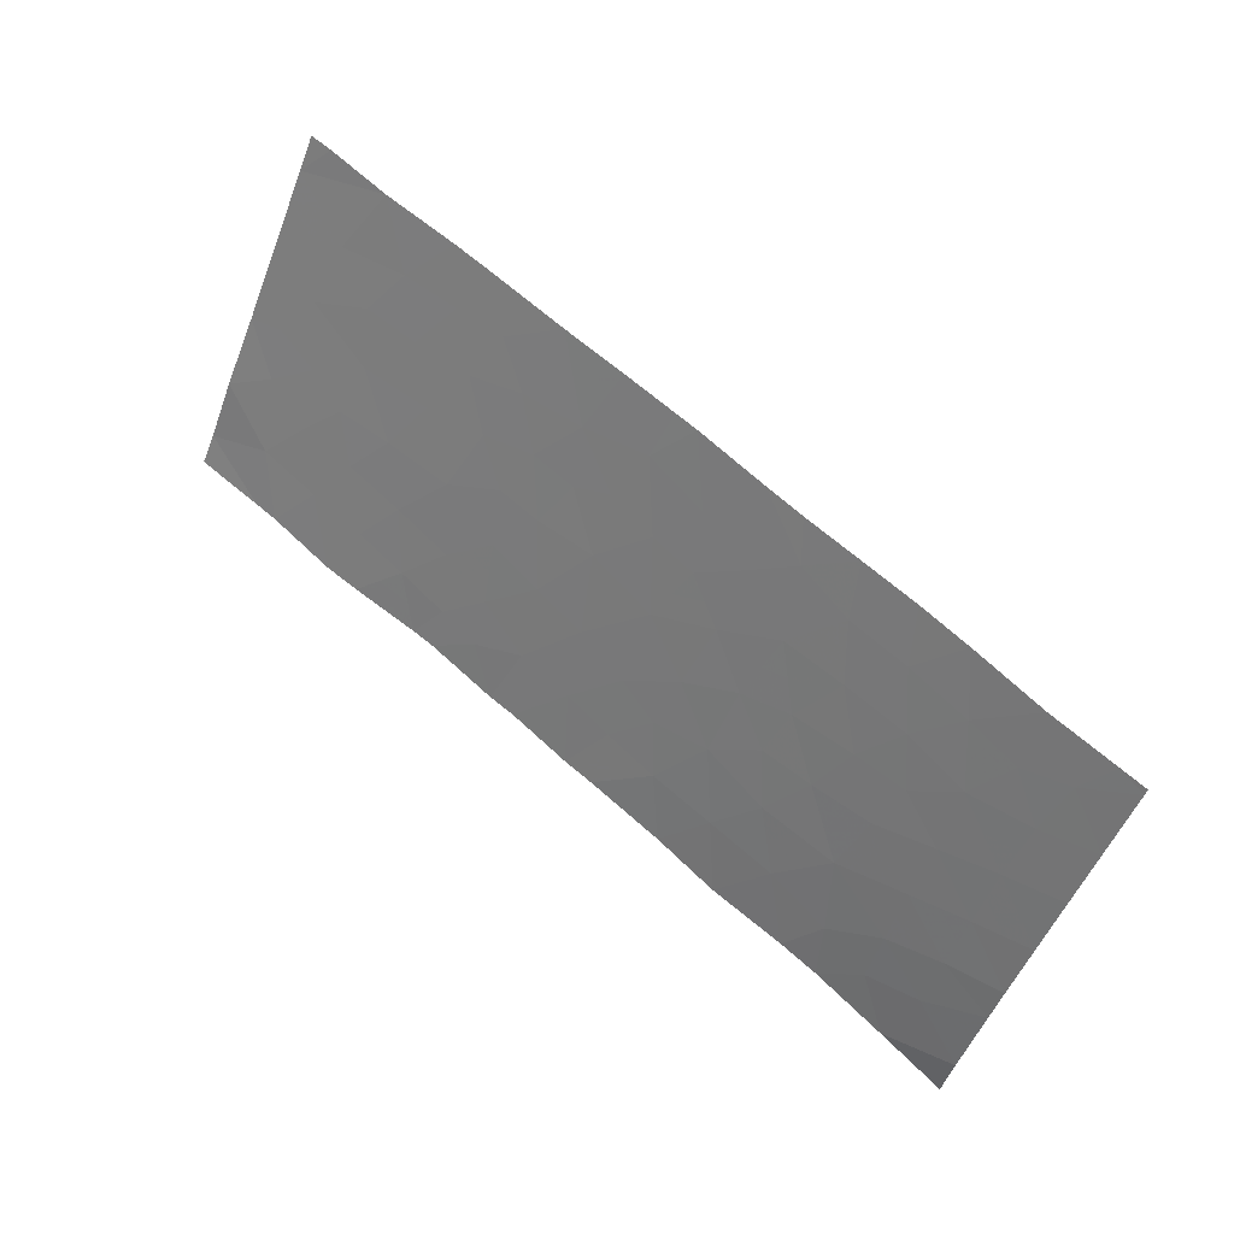
<metadata>
{"format":"obj","ext":"obj","renderer":"f3d","projection":"perspective","resolution":1024,"background":"white","views":[{"elev":59.9,"azim":47.0,"up":"+Z"}]}
</metadata>
<code>
v -71.91 88.77 15.87
v -71.91 88.37 15.2
v -66.69 93.25 22.72
v -61.83 93.69 22.46
v -61.13 92.46 20.01
v -60.41 93.12 21.09
v -61.25 93.74 22.44
v -59.46 93.86 22.29
v -58.5 93.93 22.23
v -56.72 93.48 21.05
v -57.06 94.04 22.2
v -62.99 90.87 17.48
v -65.31 89.11 14.82
v -66.1 89.55 15.88
v -67 88.85 14.88
v -67.42 89.46 16.08
v -59.34 90.84 16.49
v -60.14 90.26 15.58
v -60 89.63 14.33
v -58.81 90.36 15.41
v -60.75 89.55 14.37
v -61.34 90.2 15.79
v -61.68 90.93 17.25
v -60.37 90.91 16.88
v -60.45 91.77 18.55
v -56.79 92.22 18.62
v -54.27 92.02 17.73
v -56.15 92.92 19.87
v -51.85 90.37 13.53
v -50.22 90.49 13.25
v -50.22 90.8 14.14
v -51.54 91 14.94
v -50.22 91.46 15.69
v -51.54 91.52 16.11
v -52.83 91.19 15.66
v -55.65 94.14 22.17
v -54.37 94.21 22.12
v -53.02 93.05 19.6
v -50.22 93.01 19.04
v -51.55 92.09 17.33
v -52.89 91.76 16.91
v -50.22 92.38 17.73
v -50.22 91.8 16.46
v -55.54 90.67 15.21
v -56.39 91.16 16.41
v -58.1 89.83 14.13
v -58.02 91.15 16.76
v -56.48 89.94 13.91
v -57.22 90.52 15.31
v -54.62 90.15 13.86
v -69.6 88.62 15.11
v -67.88 88.74 14.9
v -68.26 90.03 17.3
v -66.36 92.13 20.62
v -65.89 90.9 18.29
v -64.3 92.05 19.99
v -63.19 92.15 19.9
v -63.55 92.75 21.1
v -64.77 93.42 22.59
v -65.98 92.79 21.73
v -68.64 92.4 21.63
v -69.7 92.93 22.84
v -71.91 92.33 22.21
v -71.91 91.61 20.92
v -71.33 92.81 22.96
v -71.91 90.96 19.78
v -71.08 90.62 19
v -71.91 90.41 18.81
v -70.43 89.22 16.37
v -69.21 91.72 20.56
v -71.91 92.75 22.97
v -55.73 91.81 17.58
v -62.36 92.44 20.25
v -62.97 89.34 14.58
v -62.32 89.42 14.56
v -64.74 89.18 14.81
v -64.83 89.63 15.67
v -70.89 90.03 17.92
v -68.96 90.46 18.25
v -71.91 89.49 17.23
v -70.18 88.56 15.13
v -54.51 91.36 16.4
v -51.34 93.93 21.12
v -50.22 94.37 21.85
v -52.52 94.28 22.01
v -50.22 94.44 21.98
v -53.68 90.25 13.76
v -59.04 92.26 19.15
v -61.96 93.11 21.41
v -57.67 92.76 19.84
v -58.08 93.52 21.38
v -59.06 93.01 20.6
v -62.16 91.74 18.89
v -60.02 92.52 19.88
v -55.28 92.44 18.76
v -55.23 93.58 21.01
v -54.57 93.04 19.85
v -51.51 93.33 19.91
v -67.84 91.89 20.55
v -67.57 90.68 18.3
v -67.02 91.4 19.48
v -64.69 91.4 18.89
v -65.54 91.73 19.71
v -67.79 93.14 22.78
v -70.51 91.24 19.98
v -70.31 92.04 21.36
v -64.34 90.82 17.75
v -62.7 90.09 15.93
v -63.82 89.67 15.46
v -63.99 90.2 16.5
v -69.62 89.94 17.47
v -68.87 89.33 16.2
v -68.77 91.14 19.41
v -53.99 90.72 14.9
v -52.89 92.38 18.19
v -50.22 93.63 20.33
v -50.85 94.39 21.99
v -52.42 93.65 20.72
v -53.69 93.64 20.89
v -54.01 92.59 18.82
v -51.57 92.7 18.63
v -52.78 90.71 14.56
v -57.97 91.93 18.29
v -59.2 91.48 17.69
v -65.28 90.22 16.89
v -66.75 90.14 17.13
v -69.97 90.57 18.67
v -63.61 91.5 18.82
v -63.17 93.57 22.53
v -65.08 92.48 20.96
v -67.22 92.6 21.67
v -56.98 91.65 17.53
v -71.91 88.57 15.53
v -71.04 88.47 15.16
v -71.04 88.66 15.5
v -61.54 93.71 22.45
v -61.89 93.4 21.94
v -61.6 93.42 21.92
v -60.83 93.43 21.77
v -59.93 93.49 21.69
v -60.35 93.8 22.37
v -60.77 92.79 20.55
v -61.18 93.12 21.25
v -61.55 92.79 20.71
v -58.57 93.26 20.99
v -58.37 92.88 20.22
v -57.88 93.14 20.61
v -57.4 93.5 21.21
v -56.89 93.76 21.63
v -57.57 93.78 21.79
v -57.78 93.99 22.22
v -58.29 93.72 21.81
v -57.19 93.12 20.45
v -56.91 92.84 19.86
v -56.43 93.2 20.46
v -65.7 89.33 15.35
v -66.55 89.2 15.38
v -66.16 88.98 14.85
v -66.76 89.51 15.98
v -67.21 89.16 15.48
v -59.74 90.55 16.04
v -59.47 90.31 15.5
v -59.08 90.6 15.95
v -60.07 89.95 14.95
v -59.41 90 14.87
v -59.05 89.73 14.23
v -58.45 90.09 14.77
v -60.44 89.91 14.97
v -60.37 89.59 14.35
v -62.19 90.51 16.59
v -62.02 90.15 15.86
v -61.51 90.57 16.52
v -60.86 90.56 16.34
v -61.02 90.92 17.07
v -62.33 90.9 17.37
v -61.92 91.33 18.07
v -62.57 91.3 18.19
v -60.79 92.12 19.28
v -60.23 92.15 19.22
v -60.58 92.49 19.95
v -57.23 92.49 19.23
v -56.47 92.57 19.24
v -56.03 92.33 18.69
v -55.72 92.68 19.32
v -51.04 90.43 13.39
v -50.22 90.64 13.69
v -51.04 90.59 13.83
v -50.88 90.9 14.54
v -51.7 90.69 14.24
v -50.88 91.49 15.9
v -51.54 91.26 15.53
v -50.88 91.23 15.32
v -50.22 91.13 14.92
v -52.18 91.1 15.3
v -52.8 90.95 15.11
v -52.16 90.86 14.75
v -52.18 91.35 15.88
v -54.9 93.31 20.43
v -54.13 93.34 20.37
v -54.46 93.61 20.95
v -56.18 93.81 21.61
v -56.35 94.09 22.19
v -55.44 93.86 21.59
v -54.8 93.89 21.57
v -55.01 94.18 22.15
v -52.22 91.92 17.12
v -52.22 91.64 16.51
v -51.54 91.8 16.72
v -50.89 92.24 17.53
v -50.89 91.94 16.89
v -50.22 92.09 17.09
v -50.88 91.66 16.28
v -57.66 90.17 14.72
v -57.29 89.88 14.02
v -56.85 90.23 14.61
v -56.38 90.6 15.26
v -55.97 90.92 15.81
v -56.81 90.84 15.86
v -57.21 91.15 16.59
v -57.62 90.83 16.03
v -56.01 90.31 14.56
v -58.02 90.44 15.36
v -69.23 88.98 15.66
v -68.74 88.68 15
v -68.37 89.04 15.55
v -67.65 89.1 15.49
v -68.14 89.4 16.14
v -67.16 90.41 17.71
v -66.32 90.52 17.71
v -66.73 90.79 18.3
v -65.37 93.1 22.16
v -65.53 92.63 21.35
v -64.93 92.95 21.78
v -69.76 91.88 20.96
v -68.92 92.06 21.1
v -69.47 92.22 21.5
v -71.49 90.79 19.39
v -71.91 90.69 19.29
v -71.49 90.52 18.9
v -69.65 89.28 16.29
v -70.02 88.92 15.74
v -71.91 92.54 22.59
v -71.62 92.57 22.58
v -71.62 92.78 22.97
v -64.15 91.45 18.85
v -64.51 91.11 18.32
v -63.97 91.16 18.28
v -55.5 92.12 18.17
v -55 91.92 17.66
v -54.77 92.23 18.24
v -62.95 92.6 20.67
v -63.37 92.45 20.5
v -62.78 92.29 20.08
v -62.84 89.71 15.26
v -63.26 89.88 15.7
v -63.4 89.51 15.02
v -64.64 90.21 16.69
v -64.16 90.51 17.12
v -64.81 90.52 17.32
v -62.84 90.48 16.71
v -63.49 90.53 16.99
v -63.34 90.14 16.21
v -69.47 90.52 18.46
v -69.79 90.26 18.07
v -69.29 90.2 17.86
v -68.52 91.81 20.56
v -68.99 91.43 19.99
v -68.31 91.52 19.98
v -68.87 90.8 18.83
v -68.27 90.57 18.28
v -68.17 90.91 18.86
v -70.31 88.89 15.75
v -69.89 88.59 15.12
v -67.84 89.74 16.69
v -68.56 89.68 16.75
v -65.02 89.15 14.82
v -64.79 89.41 15.24
v -65.07 89.37 15.25
v -55.45 91.26 16.41
v -55.12 91.59 16.99
v -56.06 91.48 17
v -54.77 90.7 15.06
v -55.08 90.41 14.54
v -54.3 90.44 14.38
v -55.55 90.05 13.88
v -53.45 92.48 18.51
v -54.14 92.3 18.28
v -53.58 92.2 17.96
v -50.78 94.15 21.48
v -50.78 93.78 20.72
v -50.22 94 21.09
v -50.54 94.38 21.92
v -51.09 94.16 21.55
v -50.22 94.41 21.92
v -50.54 94.42 21.99
v -54.64 92.51 18.79
v -54.29 92.81 19.34
v -54.92 92.74 19.3
v -52.96 92.71 18.89
v -52.23 92.54 18.41
v -52.29 92.88 19.12
v -52.26 93.19 19.76
v -51.54 93.02 19.27
v -54.15 90.2 13.81
v -53.83 90.49 14.33
v -50.22 91.63 16.08
v -53.23 90.48 14.16
v -53.38 90.71 14.73
v -52.86 91.48 16.28
v -59.12 91.87 18.42
v -58.59 91.71 17.99
v -58.51 92.1 18.72
v -61.83 89.81 15.18
v -62.51 89.75 15.25
v -60.74 90.23 15.68
v -61.05 89.88 15.08
v -61.53 89.48 14.47
v -59.86 90.88 16.69
v -60.25 90.59 16.23
v -67.44 88.8 14.89
v -66.43 89.85 16.5
v -67.09 89.8 16.6
v -69.64 91.19 19.69
v -70.24 90.91 19.32
v -69.37 90.86 19.04
v -70.41 91.64 20.67
v -69.86 91.48 20.27
v -62.89 91.62 18.86
v -63.3 91.19 18.15
v -60.41 91.34 17.72
v -59.78 91.2 17.29
v -59.82 91.63 18.12
v -59.74 92.02 18.85
v -62.57 93.34 21.97
v -63.36 93.16 21.81
v -62.75 92.93 21.25
v -65.73 93.33 22.66
v -66.33 93.02 22.23
v -64.92 91.89 19.85
v -64.69 92.26 20.47
v -65.31 92.1 20.33
v -63.92 92.4 20.54
v -64.32 92.61 21.03
v -63.75 92.1 19.95
v -66.95 92.92 22.2
v -66.6 92.7 21.7
v -67.93 92.5 21.65
v -67.5 92.87 22.23
v -68.21 92.77 22.21
v -70.25 89.99 17.7
v -70.43 90.3 18.29
v -71.4 90.22 18.36
v -70.98 90.33 18.46
v -71.91 89.95 18.02
v -71.4 89.76 17.57
v -71.91 89.13 16.55
v -71.17 88.99 16.12
v -71.17 89.36 16.8
v -62.16 92.78 20.83
v -61.75 92.45 20.13
v -57.82 92.35 19.07
v -58.35 92.51 19.5
v -58.77 93.69 21.84
v -59.26 93.43 21.44
v -58.98 93.9 22.26
v -59.74 93.06 20.85
v -60.21 92.82 20.49
v -59.54 92.77 20.24
v -57.38 92.08 18.46
v -62.26 92.09 19.57
v -61.65 92.1 19.45
v -61.06 91.35 17.9
v -61.31 91.76 18.72
v -59.53 92.39 19.52
v -56.26 92.02 18.1
v -52.31 90.54 14.05
v -55.69 93.25 20.44
v -55.36 92.98 19.86
v -53.79 93.05 19.72
v -53.35 93.34 20.24
v -55.97 93.53 21.03
v -50.86 93.48 20.12
v -50.86 93.17 19.48
v -50.22 93.32 19.69
v -51.96 93.49 20.32
v -52.72 93.35 20.16
v -58.42 90.75 16.09
v -67.91 90.35 17.8
v -67.5 90.08 17.21
v -66.69 91.76 20.05
v -67.1 92.01 20.59
v -67.43 91.65 20.02
v -64.49 91.72 19.44
v -63.95 91.78 19.4
v -65.12 91.56 19.3
v -65.95 91.93 20.17
v -66.28 91.57 19.59
v -65.72 91.31 19
v -65.29 91.15 18.59
v -68.24 92.14 21.09
v -66.79 92.36 21.15
v -67.53 92.25 21.11
v -68.75 93.04 22.81
v -69.17 92.66 22.24
v -71.91 91.97 21.56
v -71.11 91.82 21.14
v -71.11 92.18 21.78
v -70.01 92.48 22.1
v -71.21 91.1 19.88
v -70.8 90.93 19.49
v -63.66 90.85 17.62
v -63.4 91.83 19.36
v -65.11 90.86 18.02
v -62.65 89.38 14.57
v -63.9 89.94 15.98
v -64.28 89.43 15.14
v -63.86 89.26 14.69
v -64.33 89.65 15.57
v -64.41 89.92 16.08
v -65.59 90.56 17.59
v -65.06 89.93 16.28
v -68.94 89.99 17.39
v -69.24 89.64 16.84
v -70.02 89.58 16.92
v -68.61 90.24 17.77
v -70.66 89.62 17.14
v -67.3 91.04 18.89
v -67.9 91.27 19.44
v -54.25 91.04 15.65
v -55.03 91.02 15.81
v -54.39 91.69 17.07
v -52.22 92.23 17.76
v -52.89 92.07 17.55
v -53.58 91.89 17.32
v -53.51 92.82 19.21
v -51.42 93.63 20.51
v -51.88 93.79 20.92
v -51.69 94.34 22
v -51.93 94.1 21.56
v -52.47 93.97 21.37
v -53.11 93.96 21.45
v -53.06 93.64 20.8
v -53.45 94.24 22.07
v -54.03 93.92 21.5
v -51.56 92.4 17.98
v -50.9 92.54 18.18
v -50.9 92.86 18.84
v -50.22 92.69 18.38
v -53.7 91.56 16.66
v -53.41 90.95 15.28
v -52.77 90.31 13.65
v -59.27 91.16 17.09
v -58.68 90.99 16.63
v -58.61 91.31 17.23
v -58 91.54 17.53
v -56.69 91.41 16.97
v -57.5 91.4 17.15
v -57.48 91.79 17.91
v -56.89 91.94 18.08
v -65.47 89.59 15.78
v -65.69 89.89 16.39
v -66.02 90.18 17.01
v -70.53 90.6 18.84
v -71.21 91.42 20.45
v -71.91 91.28 20.35
v -62.68 91.94 19.4
v -64.16 93.08 21.85
v -63.97 93.49 22.56
v -62.5 93.63 22.49
v -65.72 92.3 20.79
v -66.17 92.46 21.18
v -67.24 93.19 22.75
v -66.46 91.15 18.89
v -70.51 92.87 22.9
v -70.81 92.63 22.52
v -53.67 91.27 16.03
v -59.05 92.63 19.87
v -56.35 91.73 17.56
f 1 133 135
f 133 2 134
f 133 134 135
f 135 134 81
f 7 136 138
f 136 4 137
f 136 137 138
f 138 137 89
f 7 139 141
f 139 6 140
f 139 140 141
f 141 140 8
f 5 142 144
f 142 6 143
f 142 143 144
f 144 143 89
f 91 145 147
f 145 92 146
f 145 146 147
f 147 146 90
f 91 148 150
f 148 10 149
f 148 149 150
f 150 149 11
f 11 151 150
f 151 9 152
f 151 152 150
f 150 152 91
f 91 147 148
f 147 90 153
f 147 153 148
f 148 153 10
f 10 153 155
f 153 90 154
f 153 154 155
f 155 154 28
f 13 156 158
f 156 14 157
f 156 157 158
f 158 157 15
f 14 159 157
f 159 16 160
f 159 160 157
f 157 160 15
f 17 161 163
f 161 18 162
f 161 162 163
f 163 162 20
f 18 164 162
f 164 19 165
f 164 165 162
f 162 165 20
f 20 165 167
f 165 19 166
f 165 166 167
f 167 166 46
f 18 168 164
f 168 21 169
f 168 169 164
f 164 169 19
f 23 170 172
f 170 108 171
f 170 171 172
f 172 171 22
f 23 172 174
f 172 22 173
f 172 173 174
f 174 173 24
f 12 175 177
f 175 23 176
f 175 176 177
f 177 176 93
f 5 178 180
f 178 25 179
f 178 179 180
f 180 179 94
f 28 154 182
f 154 90 181
f 154 181 182
f 182 181 26
f 28 182 184
f 182 26 183
f 182 183 184
f 184 183 95
f 29 185 187
f 185 30 186
f 185 186 187
f 187 186 31
f 31 188 187
f 188 32 189
f 188 189 187
f 187 189 29
f 33 190 192
f 190 34 191
f 190 191 192
f 192 191 32
f 32 188 192
f 188 31 193
f 188 193 192
f 192 193 33
f 32 194 196
f 194 35 195
f 194 195 196
f 196 195 122
f 32 191 194
f 191 34 197
f 191 197 194
f 194 197 35
f 96 198 200
f 198 97 199
f 198 199 200
f 200 199 119
f 11 149 202
f 149 10 201
f 149 201 202
f 202 201 36
f 36 203 205
f 203 96 204
f 203 204 205
f 205 204 37
f 40 206 208
f 206 41 207
f 206 207 208
f 208 207 34
f 42 209 211
f 209 40 210
f 209 210 211
f 211 210 43
f 40 208 210
f 208 34 212
f 208 212 210
f 210 212 43
f 49 213 215
f 213 46 214
f 213 214 215
f 215 214 48
f 49 216 218
f 216 44 217
f 216 217 218
f 218 217 45
f 45 219 218
f 219 47 220
f 219 220 218
f 218 220 49
f 49 215 216
f 215 48 221
f 215 221 216
f 216 221 44
f 20 167 222
f 167 46 213
f 167 213 222
f 222 213 49
f 112 223 225
f 223 51 224
f 223 224 225
f 225 224 52
f 52 226 225
f 226 16 227
f 226 227 225
f 225 227 112
f 100 228 230
f 228 126 229
f 228 229 230
f 230 229 55
f 59 231 233
f 231 60 232
f 231 232 233
f 233 232 130
f 106 234 236
f 234 70 235
f 234 235 236
f 236 235 61
f 67 237 239
f 237 66 238
f 237 238 239
f 239 238 68
f 51 223 241
f 223 112 240
f 223 240 241
f 241 240 69
f 71 242 244
f 242 63 243
f 242 243 244
f 244 243 65
f 128 245 247
f 245 102 246
f 245 246 247
f 247 246 107
f 95 248 250
f 248 72 249
f 248 249 250
f 250 249 27
f 73 251 253
f 251 58 252
f 251 252 253
f 253 252 57
f 74 254 256
f 254 108 255
f 254 255 256
f 256 255 109
f 125 257 259
f 257 110 258
f 257 258 259
f 259 258 107
f 108 260 262
f 260 12 261
f 260 261 262
f 262 261 110
f 79 263 265
f 263 127 264
f 263 264 265
f 265 264 111
f 99 266 268
f 266 70 267
f 266 267 268
f 268 267 113
f 113 269 271
f 269 79 270
f 269 270 271
f 271 270 100
f 51 241 273
f 241 69 272
f 241 272 273
f 273 272 81
f 112 227 275
f 227 16 274
f 227 274 275
f 275 274 53
f 13 276 278
f 276 76 277
f 276 277 278
f 278 277 77
f 45 279 281
f 279 82 280
f 279 280 281
f 281 280 72
f 114 282 284
f 282 44 283
f 282 283 284
f 284 283 50
f 44 221 283
f 221 48 285
f 221 285 283
f 283 285 50
f 115 286 288
f 286 120 287
f 286 287 288
f 288 287 27
f 84 289 291
f 289 83 290
f 289 290 291
f 291 290 116
f 84 292 289
f 292 117 293
f 292 293 289
f 289 293 83
f 84 294 292
f 294 86 295
f 294 295 292
f 292 295 117
f 95 296 298
f 296 120 297
f 296 297 298
f 298 297 97
f 38 299 301
f 299 115 300
f 299 300 301
f 301 300 121
f 98 302 303
f 302 38 301
f 302 301 303
f 303 301 121
f 114 284 305
f 284 50 304
f 284 304 305
f 305 304 87
f 34 190 212
f 190 33 306
f 190 306 212
f 212 306 43
f 114 305 308
f 305 87 307
f 305 307 308
f 308 307 122
f 41 309 207
f 309 35 197
f 309 197 207
f 207 197 34
f 88 310 312
f 310 124 311
f 310 311 312
f 312 311 123
f 75 313 314
f 313 22 171
f 313 171 314
f 314 171 108
f 18 315 168
f 315 22 316
f 315 316 168
f 168 316 21
f 22 313 316
f 313 75 317
f 313 317 316
f 316 317 21
f 18 161 319
f 161 17 318
f 161 318 319
f 319 318 24
f 12 260 175
f 260 108 170
f 260 170 175
f 175 170 23
f 52 320 226
f 320 15 160
f 320 160 226
f 226 160 16
f 14 321 159
f 321 126 322
f 321 322 159
f 159 322 16
f 113 323 325
f 323 105 324
f 323 324 325
f 325 324 127
f 70 234 327
f 234 106 326
f 234 326 327
f 327 326 105
f 12 177 329
f 177 93 328
f 177 328 329
f 329 328 128
f 25 330 332
f 330 24 331
f 330 331 332
f 332 331 124
f 124 310 332
f 310 88 333
f 310 333 332
f 332 333 25
f 89 334 336
f 334 129 335
f 334 335 336
f 336 335 58
f 59 337 231
f 337 3 338
f 337 338 231
f 231 338 60
f 103 339 341
f 339 56 340
f 339 340 341
f 341 340 130
f 56 342 340
f 342 58 343
f 342 343 340
f 340 343 130
f 58 342 252
f 342 56 344
f 342 344 252
f 252 344 57
f 60 338 346
f 338 3 345
f 338 345 346
f 346 345 131
f 61 347 349
f 347 131 348
f 347 348 349
f 349 348 104
f 78 350 351
f 350 111 264
f 350 264 351
f 351 264 127
f 67 239 353
f 239 68 352
f 239 352 353
f 353 352 78
f 78 352 355
f 352 68 354
f 352 354 355
f 355 354 80
f 80 356 358
f 356 1 357
f 356 357 358
f 358 357 69
f 1 135 357
f 135 81 272
f 135 272 357
f 357 272 69
f 89 359 144
f 359 73 360
f 359 360 144
f 144 360 5
f 89 143 138
f 143 6 139
f 143 139 138
f 138 139 7
f 123 361 312
f 361 90 362
f 361 362 312
f 312 362 88
f 91 363 145
f 363 8 364
f 363 364 145
f 145 364 92
f 8 363 365
f 363 91 152
f 363 152 365
f 365 152 9
f 92 366 368
f 366 6 367
f 366 367 368
f 368 367 94
f 6 366 140
f 366 92 364
f 366 364 140
f 140 364 8
f 90 361 181
f 361 123 369
f 361 369 181
f 181 369 26
f 22 315 173
f 315 18 319
f 315 319 173
f 173 319 24
f 5 360 371
f 360 73 370
f 360 370 371
f 371 370 93
f 23 372 176
f 372 25 373
f 372 373 176
f 176 373 93
f 5 371 178
f 371 93 373
f 371 373 178
f 178 373 25
f 94 179 374
f 179 25 333
f 179 333 374
f 374 333 88
f 95 183 248
f 183 26 375
f 183 375 248
f 248 375 72
f 32 196 189
f 196 122 376
f 196 376 189
f 189 376 29
f 96 377 198
f 377 28 378
f 377 378 198
f 198 378 97
f 119 199 380
f 199 97 379
f 199 379 380
f 380 379 38
f 28 377 155
f 377 96 381
f 377 381 155
f 155 381 10
f 96 203 381
f 203 36 201
f 203 201 381
f 381 201 10
f 116 382 384
f 382 98 383
f 382 383 384
f 384 383 39
f 38 302 386
f 302 98 385
f 302 385 386
f 386 385 118
f 49 220 222
f 220 47 387
f 220 387 222
f 222 387 20
f 100 388 228
f 388 53 389
f 388 389 228
f 228 389 126
f 101 390 392
f 390 54 391
f 390 391 392
f 392 391 99
f 56 393 394
f 393 102 245
f 393 245 394
f 394 245 128
f 56 339 393
f 339 103 395
f 339 395 393
f 393 395 102
f 103 396 397
f 396 54 390
f 396 390 397
f 397 390 101
f 102 395 399
f 395 103 398
f 395 398 399
f 399 398 55
f 99 400 266
f 400 61 235
f 400 235 266
f 266 235 70
f 54 401 391
f 401 131 402
f 401 402 391
f 391 402 99
f 99 402 400
f 402 131 347
f 402 347 400
f 400 347 61
f 61 349 404
f 349 104 403
f 349 403 404
f 404 403 62
f 63 405 407
f 405 64 406
f 405 406 407
f 407 406 106
f 61 404 236
f 404 62 408
f 404 408 236
f 236 408 106
f 105 409 410
f 409 66 237
f 409 237 410
f 410 237 67
f 12 329 411
f 329 128 247
f 329 247 411
f 411 247 107
f 128 412 394
f 412 57 344
f 412 344 394
f 394 344 56
f 107 246 413
f 246 102 399
f 246 399 413
f 413 399 55
f 108 254 314
f 254 74 414
f 254 414 314
f 314 414 75
f 108 262 255
f 262 110 415
f 262 415 255
f 255 415 109
f 74 256 417
f 256 109 416
f 256 416 417
f 417 416 76
f 77 418 419
f 418 109 415
f 418 415 419
f 419 415 110
f 109 418 416
f 418 77 277
f 418 277 416
f 416 277 76
f 55 420 413
f 420 125 259
f 420 259 413
f 413 259 107
f 125 421 257
f 421 77 419
f 421 419 257
f 257 419 110
f 107 258 411
f 258 110 261
f 258 261 411
f 411 261 12
f 53 422 275
f 422 111 423
f 422 423 275
f 275 423 112
f 112 423 240
f 423 111 424
f 423 424 240
f 240 424 69
f 79 265 425
f 265 111 422
f 265 422 425
f 425 422 53
f 80 358 355
f 358 69 426
f 358 426 355
f 355 426 78
f 100 270 388
f 270 79 425
f 270 425 388
f 388 425 53
f 100 427 271
f 427 101 428
f 427 428 271
f 271 428 113
f 114 429 282
f 429 82 430
f 429 430 282
f 282 430 44
f 45 217 279
f 217 44 430
f 217 430 279
f 279 430 82
f 72 280 249
f 280 82 431
f 280 431 249
f 249 431 27
f 40 432 206
f 432 115 433
f 432 433 206
f 206 433 41
f 41 433 434
f 433 115 288
f 433 288 434
f 434 288 27
f 115 299 286
f 299 38 435
f 299 435 286
f 286 435 120
f 83 436 290
f 436 98 382
f 436 382 290
f 290 382 116
f 98 436 385
f 436 83 437
f 436 437 385
f 385 437 118
f 117 438 293
f 438 85 439
f 438 439 293
f 293 439 83
f 85 440 439
f 440 118 437
f 440 437 439
f 439 437 83
f 85 441 440
f 441 119 442
f 441 442 440
f 440 442 118
f 119 441 444
f 441 85 443
f 441 443 444
f 444 443 37
f 37 204 444
f 204 96 200
f 204 200 444
f 444 200 119
f 38 386 380
f 386 118 442
f 386 442 380
f 380 442 119
f 28 184 378
f 184 95 298
f 184 298 378
f 378 298 97
f 95 250 296
f 250 27 287
f 250 287 296
f 296 287 120
f 97 297 379
f 297 120 435
f 297 435 379
f 379 435 38
f 115 432 300
f 432 40 445
f 432 445 300
f 300 445 121
f 42 446 209
f 446 121 445
f 446 445 209
f 209 445 40
f 39 447 448
f 447 121 446
f 447 446 448
f 448 446 42
f 121 447 303
f 447 39 383
f 447 383 303
f 303 383 98
f 27 431 434
f 431 82 449
f 431 449 434
f 434 449 41
f 35 450 195
f 450 114 308
f 450 308 195
f 195 308 122
f 122 307 376
f 307 87 451
f 307 451 376
f 376 451 29
f 124 452 454
f 452 17 453
f 452 453 454
f 454 453 47
f 124 454 311
f 454 47 455
f 454 455 311
f 311 455 123
f 45 456 219
f 456 132 457
f 456 457 219
f 219 457 47
f 123 458 369
f 458 132 459
f 458 459 369
f 369 459 26
f 17 163 453
f 163 20 387
f 163 387 453
f 453 387 47
f 17 452 318
f 452 124 331
f 452 331 318
f 318 331 24
f 14 460 461
f 460 77 421
f 460 421 461
f 461 421 125
f 125 420 462
f 420 55 229
f 420 229 462
f 462 229 126
f 14 461 321
f 461 125 462
f 461 462 321
f 321 462 126
f 77 460 278
f 460 14 156
f 460 156 278
f 278 156 13
f 126 389 322
f 389 53 274
f 389 274 322
f 322 274 16
f 79 269 263
f 269 113 325
f 269 325 263
f 263 325 127
f 113 267 323
f 267 70 327
f 267 327 323
f 323 327 105
f 127 324 463
f 324 105 410
f 324 410 463
f 463 410 67
f 64 464 406
f 464 105 326
f 464 326 406
f 406 326 106
f 105 464 409
f 464 64 465
f 464 465 409
f 409 465 66
f 93 466 328
f 466 57 412
f 466 412 328
f 328 412 128
f 57 466 253
f 466 93 370
f 466 370 253
f 253 370 73
f 25 372 330
f 372 23 174
f 372 174 330
f 330 174 24
f 5 180 142
f 180 94 367
f 180 367 142
f 142 367 6
f 58 251 336
f 251 73 359
f 251 359 336
f 336 359 89
f 59 467 468
f 467 58 335
f 467 335 468
f 468 335 129
f 89 137 334
f 137 4 469
f 137 469 334
f 334 469 129
f 54 470 471
f 470 130 232
f 470 232 471
f 471 232 60
f 130 470 341
f 470 54 396
f 470 396 341
f 341 396 103
f 130 343 233
f 343 58 467
f 343 467 233
f 233 467 59
f 60 346 471
f 346 131 401
f 346 401 471
f 471 401 54
f 131 345 348
f 345 3 472
f 345 472 348
f 348 472 104
f 78 351 353
f 351 127 463
f 351 463 353
f 353 463 67
f 100 230 427
f 230 55 473
f 230 473 427
f 427 473 101
f 62 474 475
f 474 65 243
f 474 243 475
f 475 243 63
f 78 426 350
f 426 69 424
f 426 424 350
f 350 424 111
f 101 392 428
f 392 99 268
f 392 268 428
f 428 268 113
f 82 476 449
f 476 35 309
f 476 309 449
f 449 309 41
f 88 362 477
f 362 90 146
f 362 146 477
f 477 146 92
f 72 478 281
f 478 132 456
f 478 456 281
f 281 456 45
f 88 477 374
f 477 92 368
f 477 368 374
f 374 368 94
f 103 397 398
f 397 101 473
f 397 473 398
f 398 473 55
f 82 429 476
f 429 114 450
f 429 450 476
f 476 450 35
f 132 458 457
f 458 123 455
f 458 455 457
f 457 455 47
f 132 478 459
f 478 72 375
f 478 375 459
f 459 375 26
f 62 475 408
f 475 63 407
f 475 407 408
f 408 407 106

</code>
